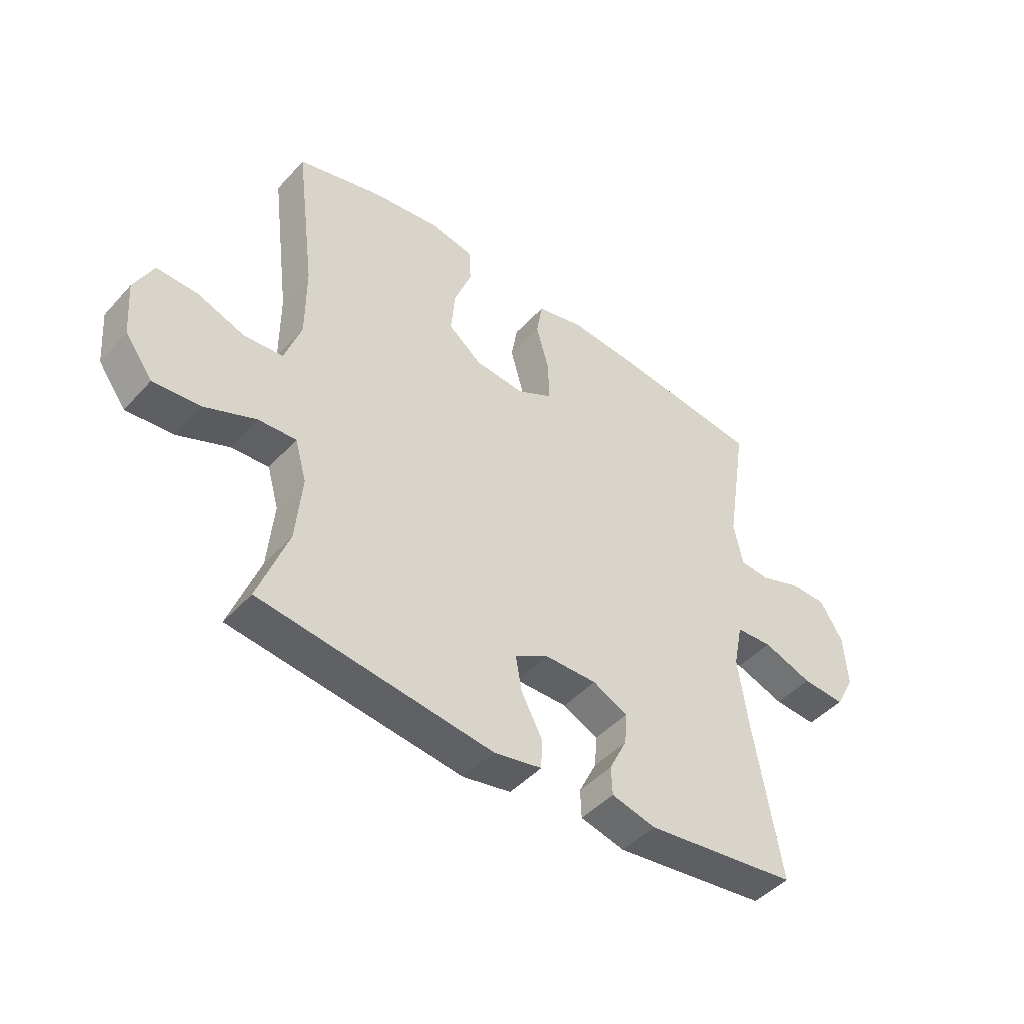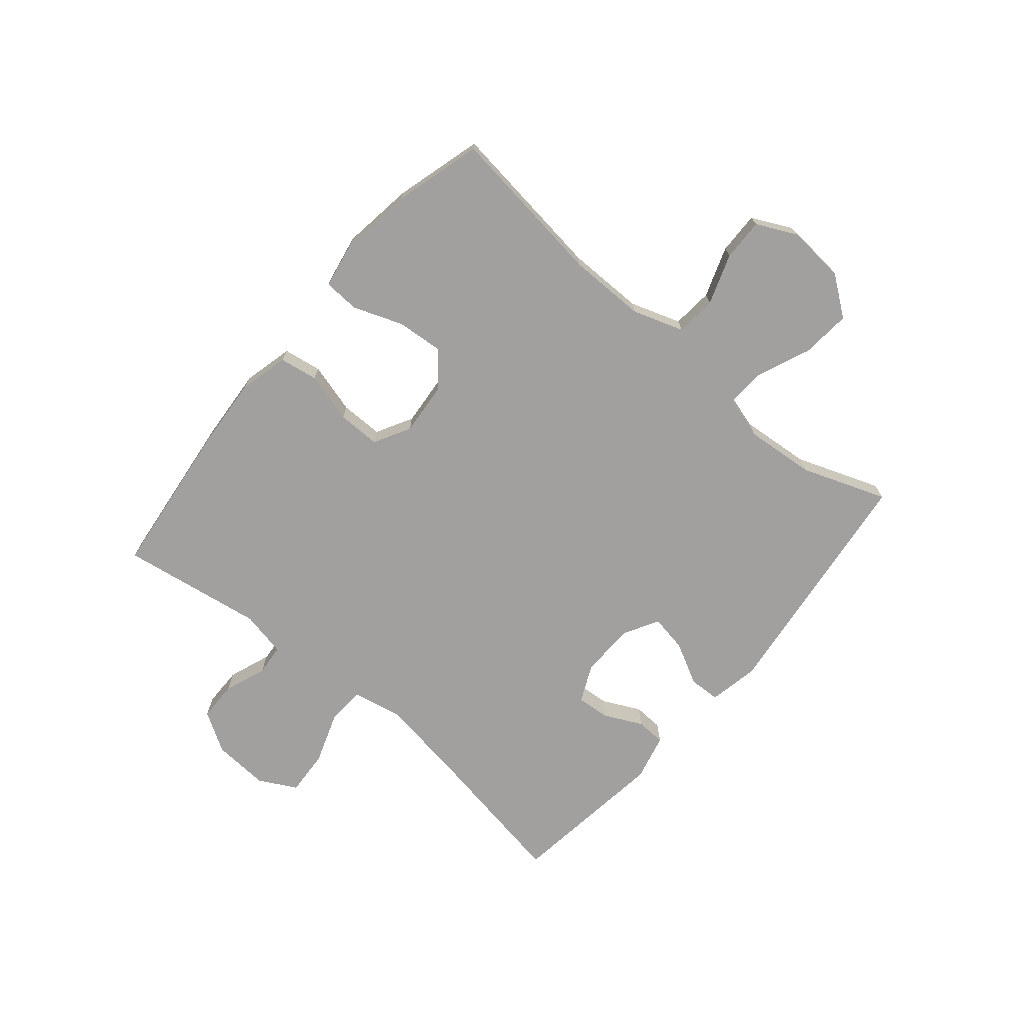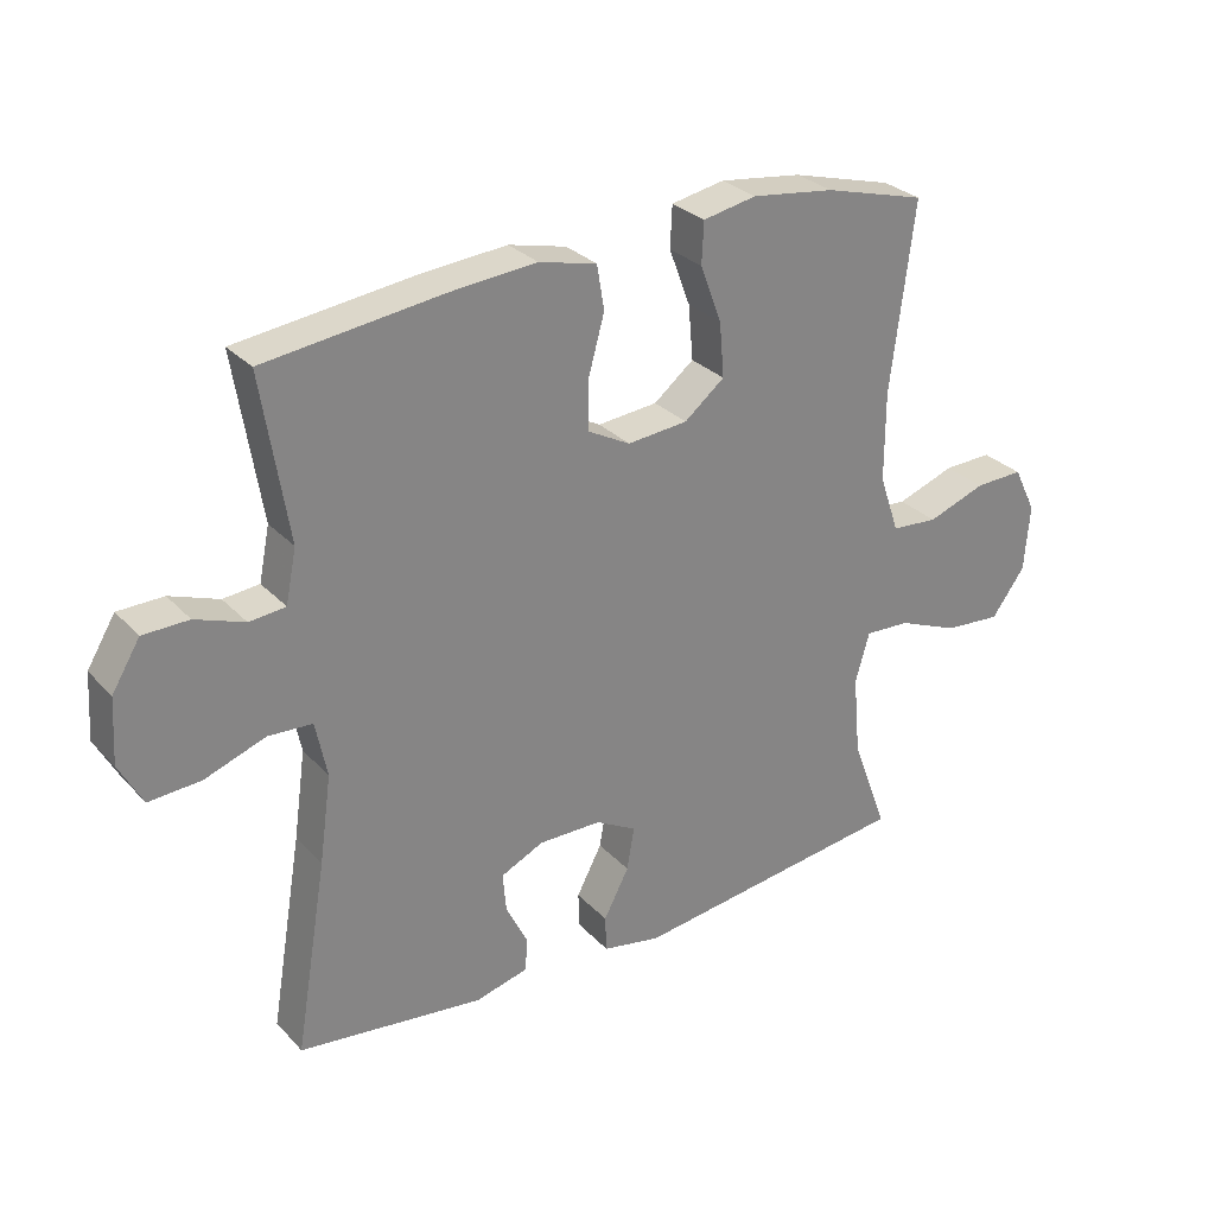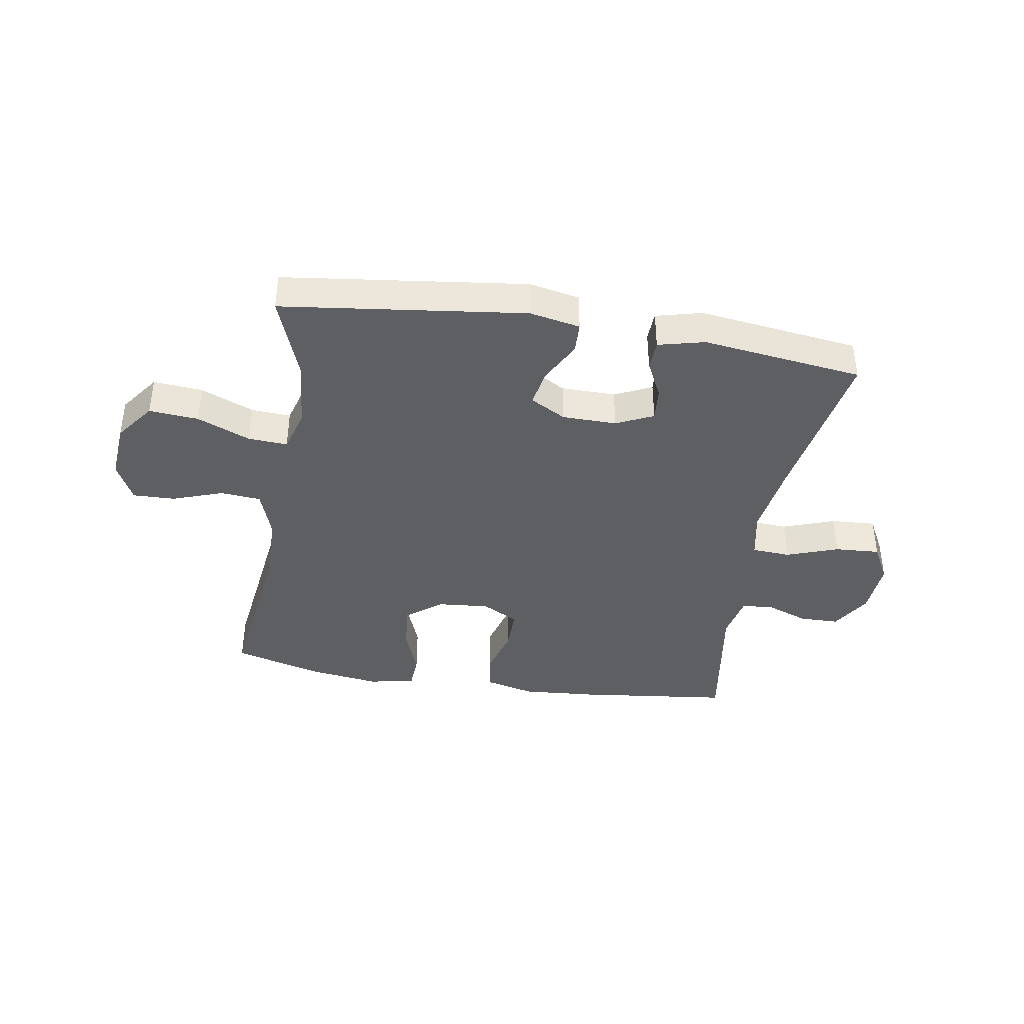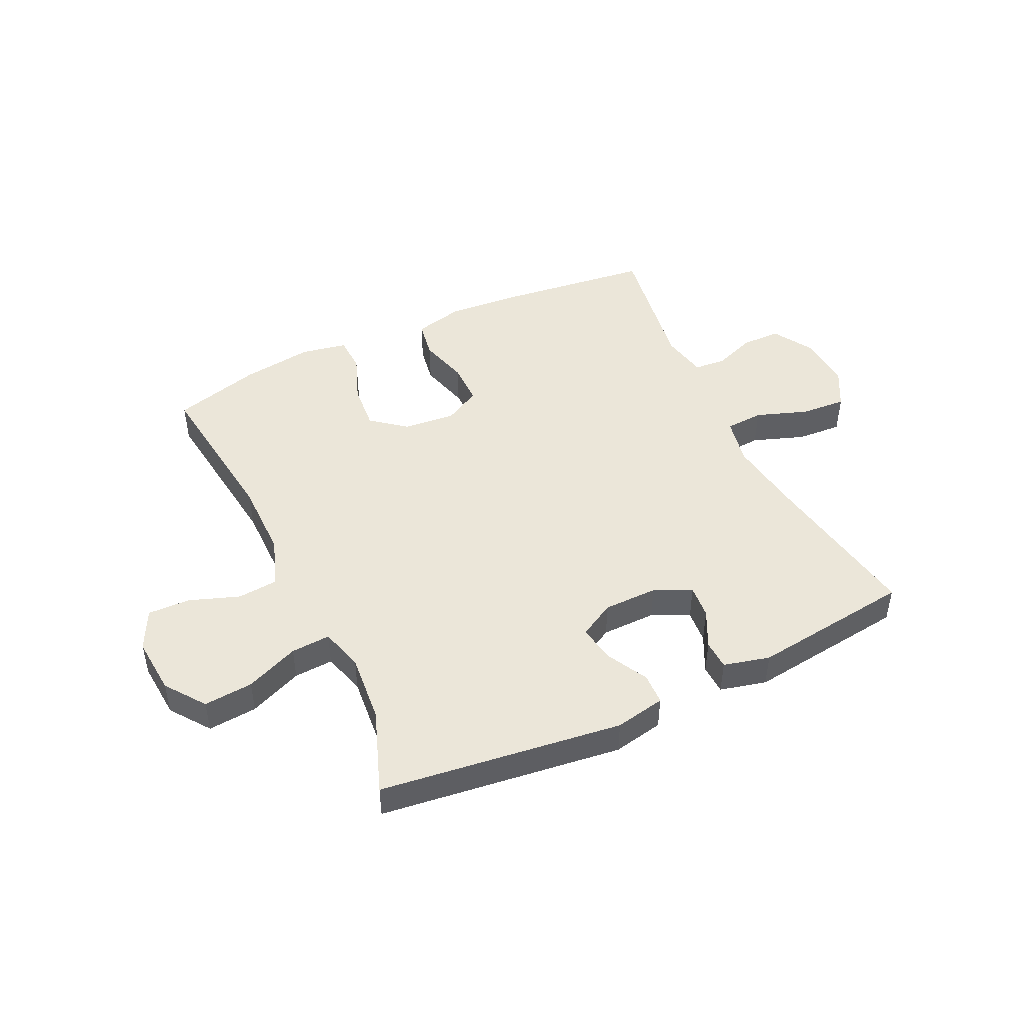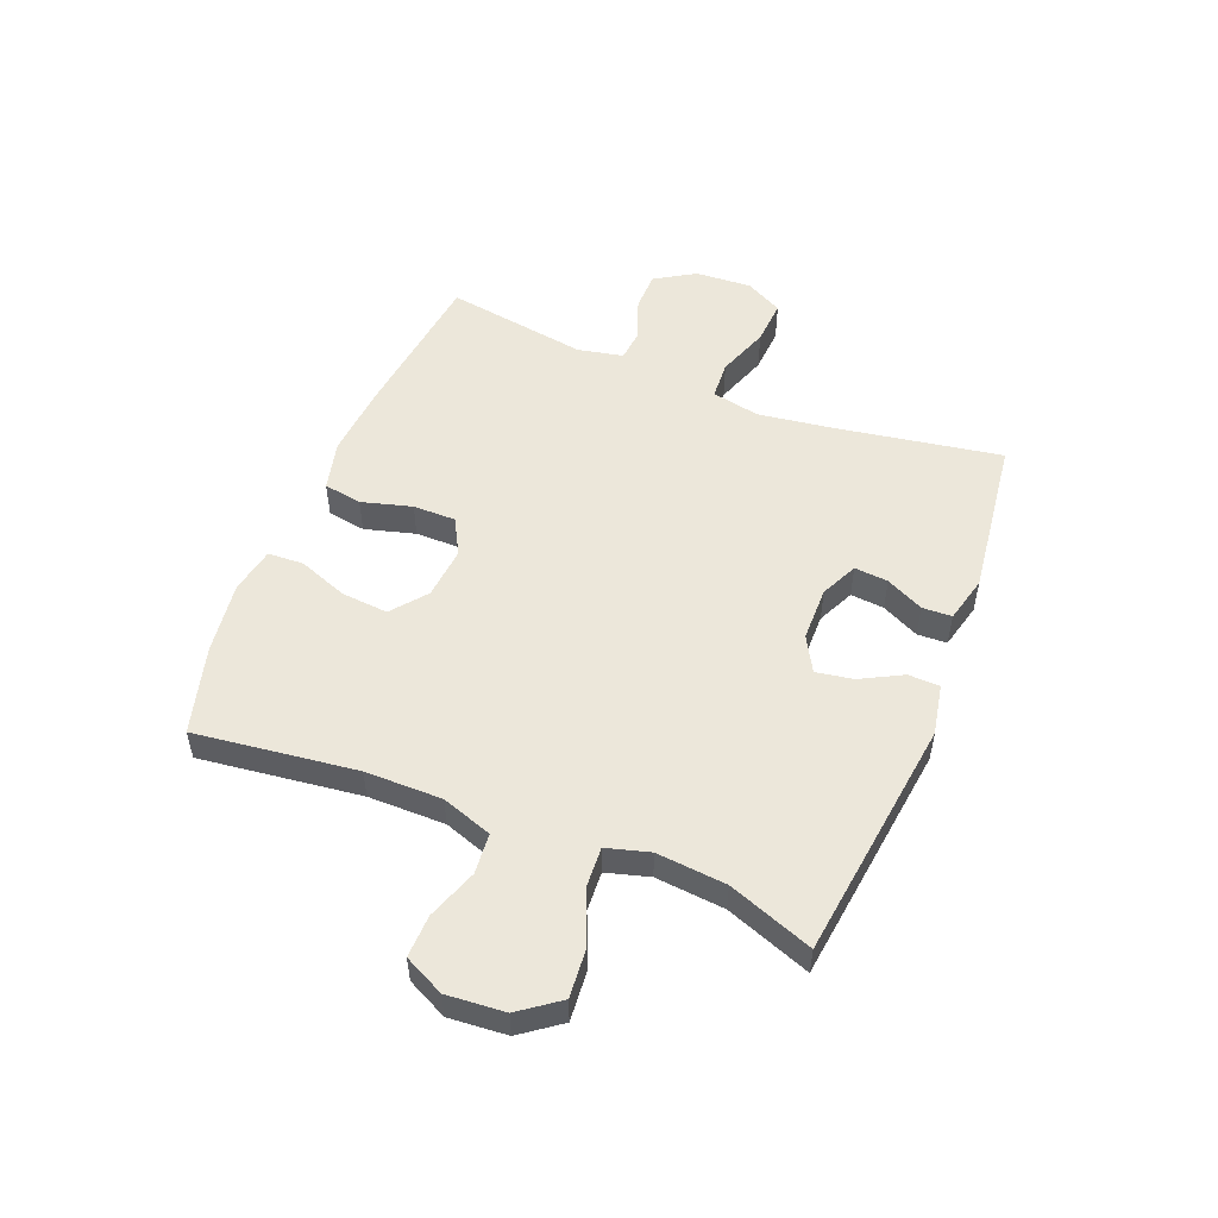
<metadata>
{"format":"obj","ext":"obj","renderer":"f3d","projection":"perspective","resolution":1024,"background":"white","views":[{"elev":-46.0,"azim":140.6,"up":"+Z"},{"elev":-71.8,"azim":49.7,"up":"+Y"},{"elev":29.1,"azim":-34.0,"up":"+Z"},{"elev":-39.7,"azim":170.6,"up":"+Y"},{"elev":46.8,"azim":154.6,"up":"+Y"},{"elev":52.5,"azim":111.8,"up":"+Y"}]}
</metadata>
<code>
v -0.5 0.07 0.5
v -0.234 0.07 0.532
v -0.106 0.07 0.542
v -0.02 0.07 0.521
v -0.009 0.07 0.455
v -0.033 0.07 0.368
v -0.033 0.07 0.294
v 0.03 0.07 0.26
v 0.12 0.07 0.268
v 0.18 0.07 0.316
v 0.173 0.07 0.397
v 0.141 0.07 0.482
v 0.144 0.07 0.544
v 0.224 0.07 0.559
v 0.348 0.07 0.542
v 0.5 0.07 0.5
v 0.465 0.07 0.221
v 0.465 0.07 0.088
v 0.495 0.07 0.001
v 0.565 0.07 -0.005
v 0.652 0.07 0.026
v 0.725 0.07 0.028
v 0.759 0.07 -0.041
v 0.751 0.07 -0.141
v 0.701 0.07 -0.209
v 0.616 0.07 -0.202
v 0.524 0.07 -0.164
v 0.456 0.07 -0.16
v 0.435 0.07 -0.234
v 0.446 0.07 -0.354
v 0.5 0.07 -0.5
v 0.081 0.07 -0.553
v -0.006 0.07 -0.536
v -0.008 0.07 -0.482
v 0.03 0.07 -0.41
v 0.041 0.07 -0.346
v -0.02 0.07 -0.312
v -0.114 0.07 -0.311
v -0.178 0.07 -0.341
v -0.173 0.07 -0.399
v -0.141 0.07 -0.464
v -0.143 0.07 -0.515
v -0.223 0.07 -0.535
v -0.5 0.07 -0.5
v -0.452 0.07 -0.214
v -0.434 0.07 -0.085
v -0.451 0.07 -0.002
v -0.517 0.07 0.002
v -0.607 0.07 -0.03
v -0.685 0.07 -0.035
v -0.72 0.07 0.03
v -0.714 0.07 0.127
v -0.672 0.07 0.196
v -0.604 0.07 0.197
v -0.531 0.07 0.17
v -0.477 0.07 0.175
v -0.461 0.07 0.254
v -0.5 0 0.5
v -0.234 0 0.532
v -0.106 0 0.542
v -0.02 0 0.521
v -0.009 0 0.455
v -0.033 0 0.368
v -0.033 0 0.294
v 0.03 0 0.26
v 0.12 0 0.268
v 0.18 0 0.316
v 0.173 0 0.397
v 0.141 0 0.482
v 0.144 0 0.544
v 0.224 0 0.559
v 0.348 0 0.542
v 0.5 0 0.5
v 0.465 0 0.221
v 0.465 0 0.088
v 0.495 0 0.001
v 0.565 0 -0.005
v 0.652 0 0.026
v 0.725 0 0.028
v 0.759 0 -0.041
v 0.751 0 -0.141
v 0.701 0 -0.209
v 0.616 0 -0.202
v 0.524 0 -0.164
v 0.456 0 -0.16
v 0.435 0 -0.234
v 0.446 0 -0.354
v 0.5 0 -0.5
v 0.081 0 -0.553
v -0.006 0 -0.536
v -0.008 0 -0.482
v 0.03 0 -0.41
v 0.041 0 -0.346
v -0.02 0 -0.312
v -0.114 0 -0.311
v -0.178 0 -0.341
v -0.173 0 -0.399
v -0.141 0 -0.464
v -0.143 0 -0.515
v -0.223 0 -0.535
v -0.5 0 -0.5
v -0.452 0 -0.214
v -0.434 0 -0.085
v -0.451 0 -0.002
v -0.517 0 0.002
v -0.607 0 -0.03
v -0.685 0 -0.035
v -0.72 0 0.03
v -0.714 0 0.127
v -0.672 0 0.196
v -0.604 0 0.197
v -0.531 0 0.17
v -0.477 0 0.175
v -0.461 0 0.254
f 52 53 54 55
f 52 55 56
f 51 52 56
f 48 49 50 51
f 47 48 51 56
f 46 47 56 57
f 42 43 44 45
f 40 41 42 45
f 39 40 45 46
f 38 39 46 57
f 32 33 34 35
f 30 31 32 35
f 29 30 35 36
f 28 29 36 37
f 24 25 26 27
f 24 27 28
f 23 24 28
f 20 21 22 23
f 19 20 23 28
f 18 19 28 37
f 14 15 16 17
f 11 12 13 14
f 10 11 14 17
f 9 10 17 18
f 3 4 5 6
f 3 6 7
f 2 3 7
f 1 2 7
f 57 1 7 8
f 37 38 57 8
f 8 9 18 37
f 112 111 110 109
f 113 112 109
f 113 109 108
f 108 107 106 105
f 113 108 105 104
f 114 113 104 103
f 102 101 100 99
f 102 99 98 97
f 103 102 97 96
f 114 103 96 95
f 92 91 90 89
f 92 89 88 87
f 93 92 87 86
f 94 93 86 85
f 84 83 82 81
f 85 84 81
f 85 81 80
f 80 79 78 77
f 85 80 77 76
f 94 85 76 75
f 74 73 72 71
f 71 70 69 68
f 74 71 68 67
f 75 74 67 66
f 63 62 61 60
f 64 63 60
f 64 60 59
f 64 59 58
f 65 64 58 114
f 65 114 95 94
f 94 75 66 65
f 1 58 59 2
f 2 59 60 3
f 3 60 61 4
f 4 61 62 5
f 5 62 63 6
f 6 63 64 7
f 7 64 65 8
f 8 65 66 9
f 9 66 67 10
f 10 67 68 11
f 11 68 69 12
f 12 69 70 13
f 13 70 71 14
f 14 71 72 15
f 15 72 73 16
f 16 73 74 17
f 17 74 75 18
f 18 75 76 19
f 19 76 77 20
f 20 77 78 21
f 21 78 79 22
f 22 79 80 23
f 23 80 81 24
f 24 81 82 25
f 25 82 83 26
f 26 83 84 27
f 27 84 85 28
f 28 85 86 29
f 29 86 87 30
f 30 87 88 31
f 31 88 89 32
f 32 89 90 33
f 33 90 91 34
f 34 91 92 35
f 35 92 93 36
f 36 93 94 37
f 37 94 95 38
f 38 95 96 39
f 39 96 97 40
f 40 97 98 41
f 41 98 99 42
f 42 99 100 43
f 43 100 101 44
f 44 101 102 45
f 45 102 103 46
f 46 103 104 47
f 47 104 105 48
f 48 105 106 49
f 49 106 107 50
f 50 107 108 51
f 51 108 109 52
f 52 109 110 53
f 53 110 111 54
f 54 111 112 55
f 55 112 113 56
f 56 113 114 57
f 57 114 58 1

</code>
